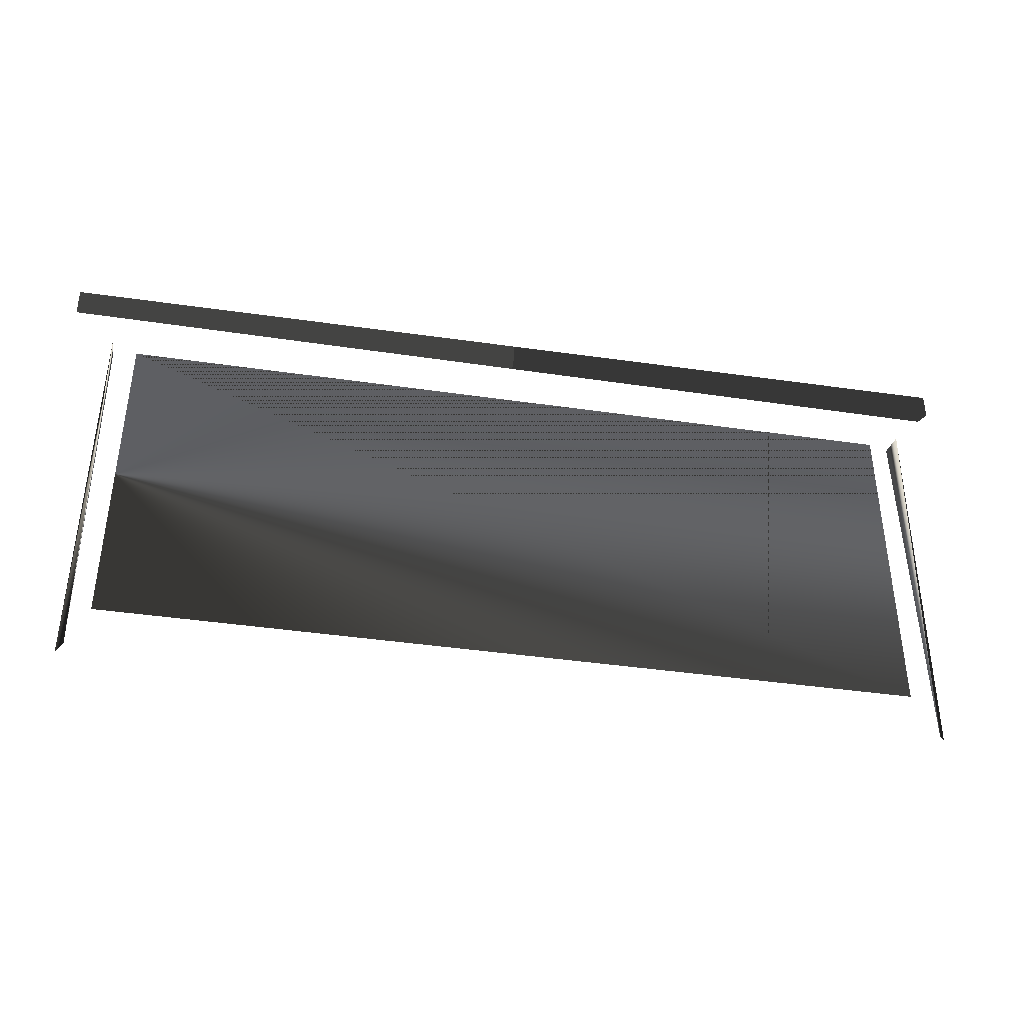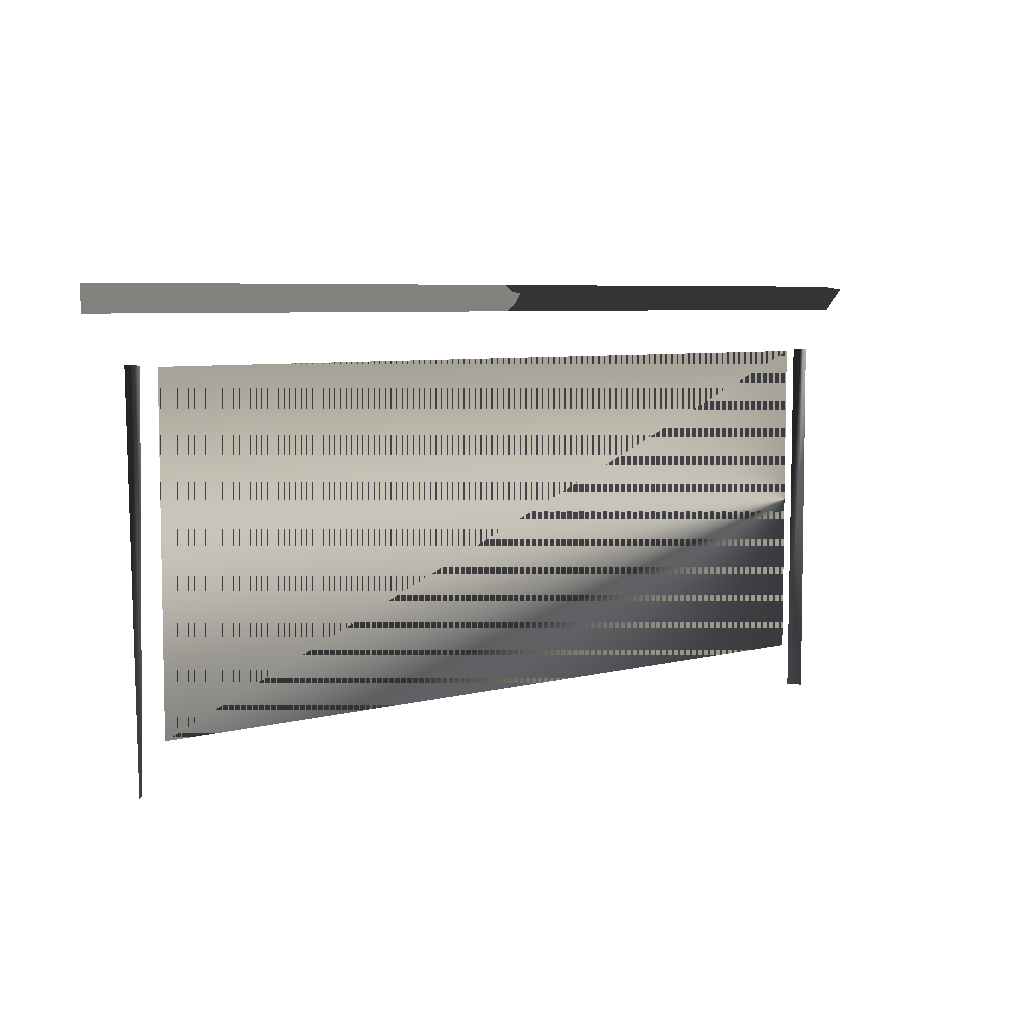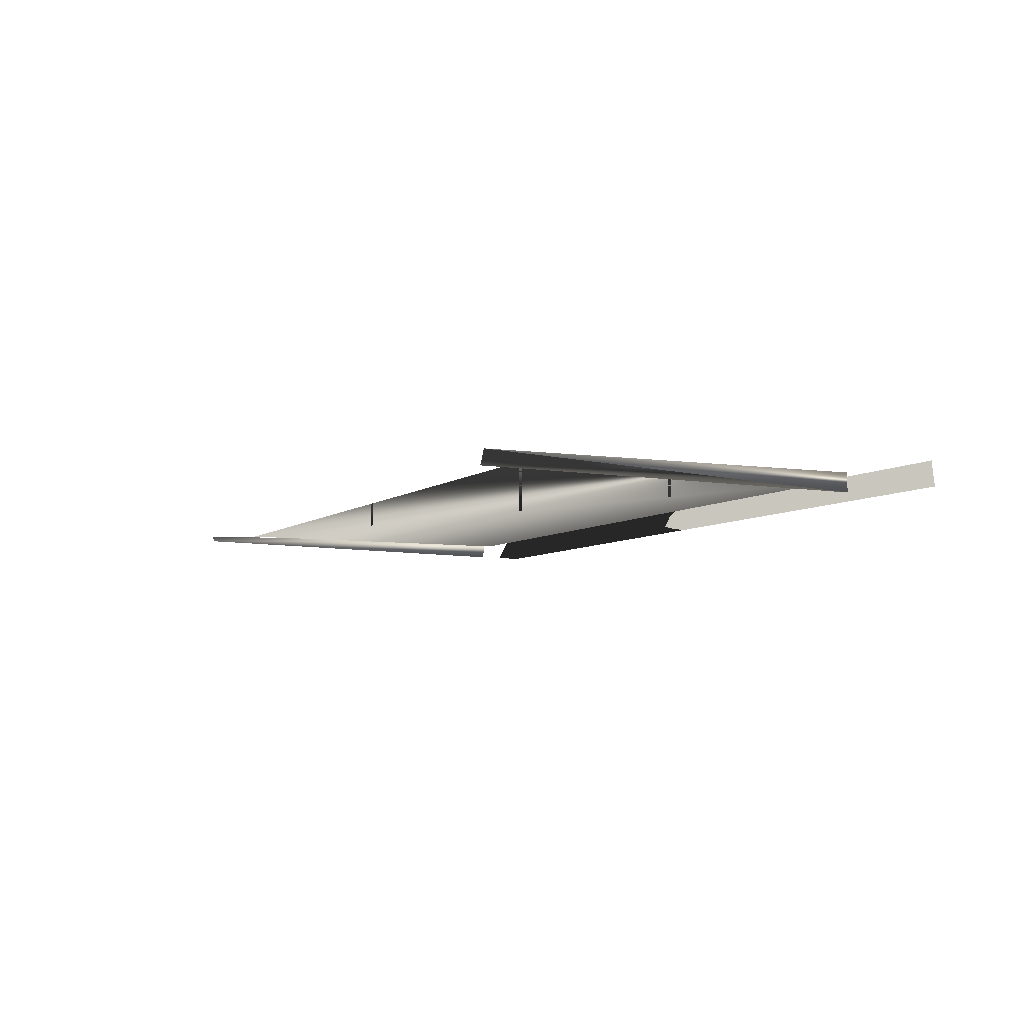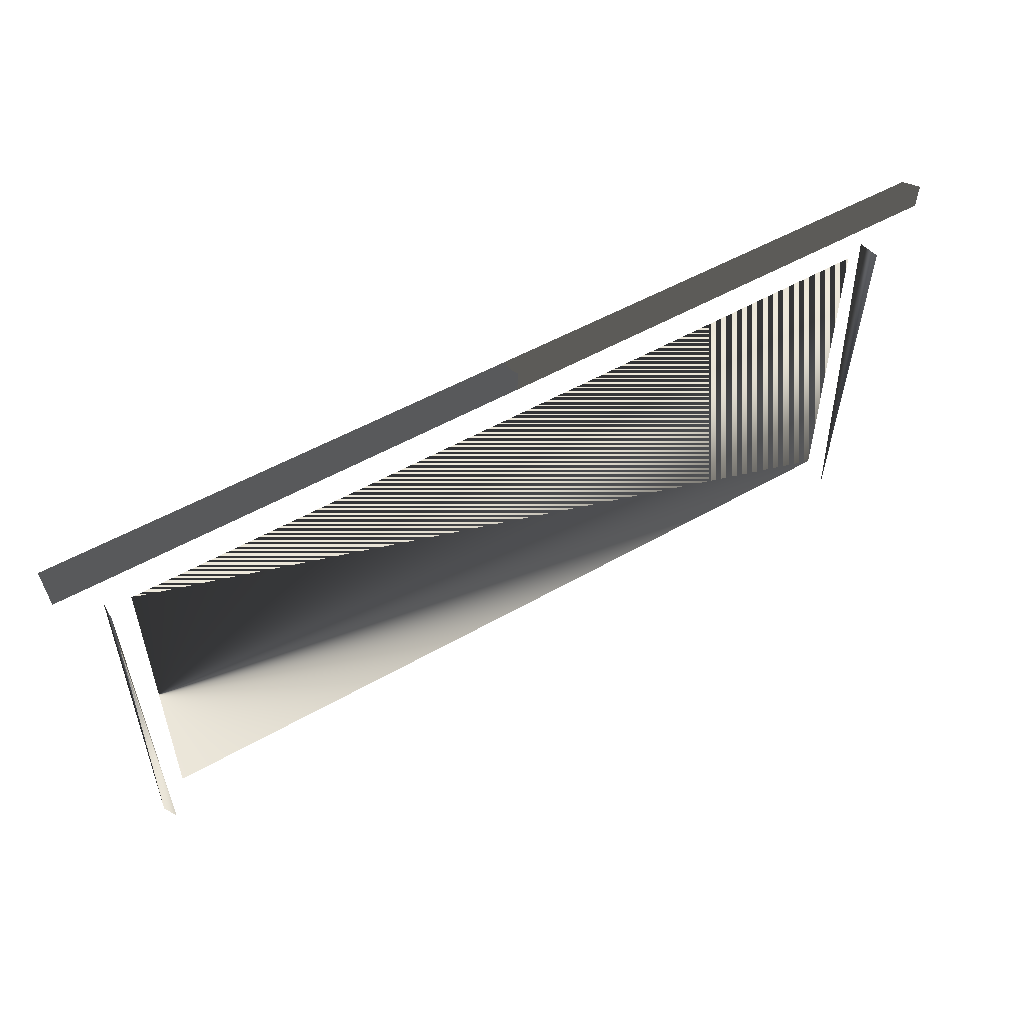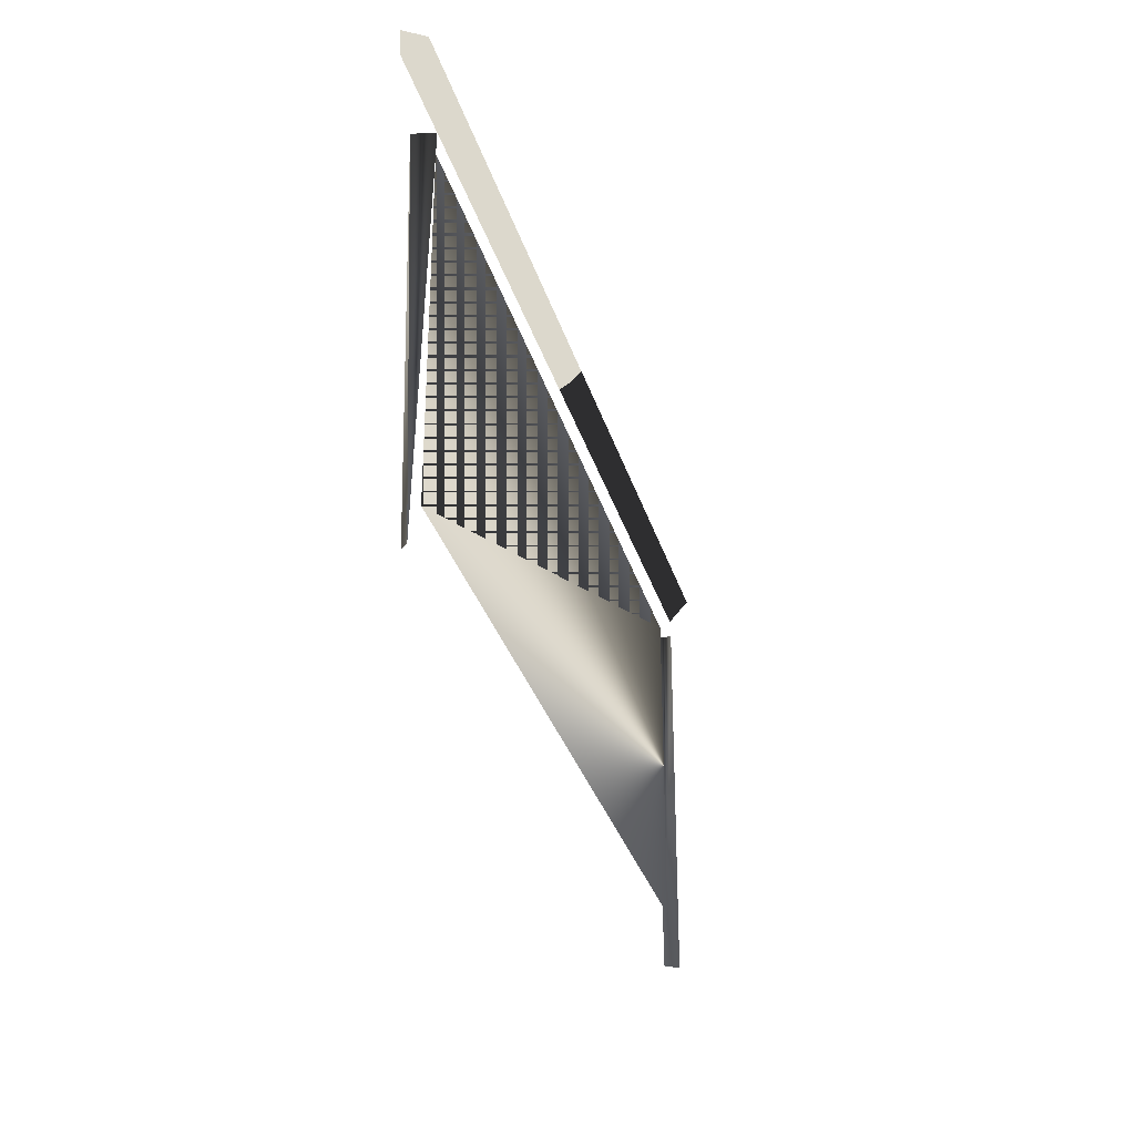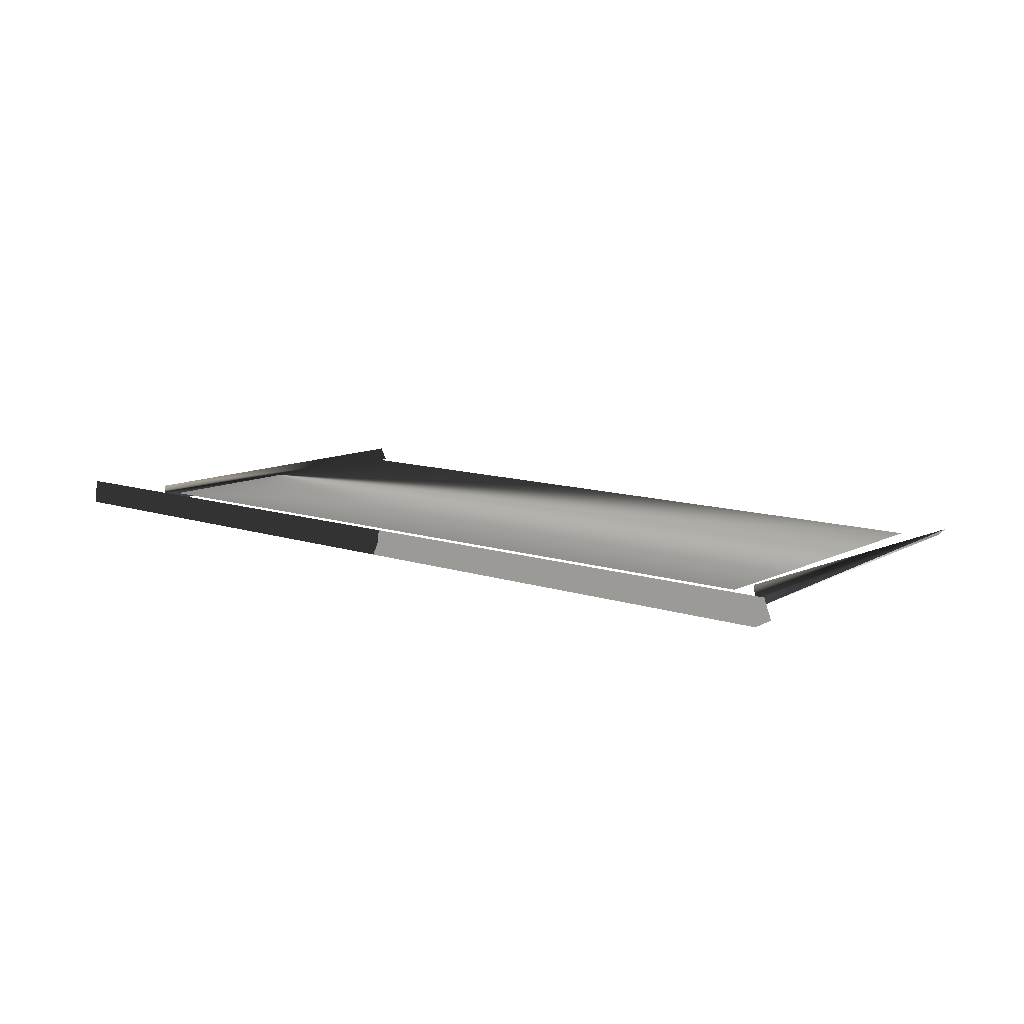
<metadata>
{"format":"obj","ext":"obj","renderer":"f3d","projection":"perspective","resolution":1024,"background":"white","views":[{"elev":-41.0,"azim":169.9,"up":"+Y"},{"elev":6.3,"azim":-38.2,"up":"+Y"},{"elev":-6.2,"azim":64.4,"up":"+Z"},{"elev":54.0,"azim":148.8,"up":"+Y"},{"elev":-31.4,"azim":-74.8,"up":"+Y"},{"elev":11.0,"azim":-140.7,"up":"+Z"}]}
</metadata>
<code>
g
v -1.104e+04 528.4 8736
v -1.275e+04 528.4 8736
v -1.275e+04 -196.8 8736
v -1.104e+04 -196.8 8736
v -1.099e+04 -301 8748
v -1.1e+04 -301 8718
v -1.099e+04 532.3 8751
v -1.099e+04 532.3 8708
v -1.099e+04 528 8734
v -1.099e+04 620.3 8733
v -1.281e+04 -301 8737
v -1.279e+04 -301 8723
v -1.28e+04 532.3 8754
v -1.28e+04 532.3 8708
v -1.28e+04 528 8732
v -1.281e+04 620.3 8733
v -1.099e+04 -301 8708
v -1.28e+04 -301 8708
v -1.271e+04 420.8 8736
v -1.278e+04 420.7 8736
v -1.272e+04 420.7 8736
v -1.272e+04 -89.1 8736
v -1.271e+04 -89.1 8736
v -1.278e+04 -89.1 8736
v -1.109e+04 420.5 8736
v -1.102e+04 420.7 8736
v -1.107e+04 420.7 8736
v -1.108e+04 -90.78 8736
v -1.109e+04 -89.1 8736
v -1.102e+04 -89.1 8736
v -1.29e+04 629.8 8717
v -1.09e+04 628 8729
v -1.09e+04 683.9 8719
v -1.29e+04 687.1 8715
v -1.29e+04 657.3 8768
v -1.09e+04 676.8 8773
g glass_rail_
f 3 1 4
f 3 2 1
f 3 4 1
f 3 1 2
g Cylinder04_
f 5 8 7
f 6 7 8
f 6 5 7
f 12 14 13
f 11 13 14
f 11 12 13
g Object01_
f 31 35 34
f 32 33 36
f 31 33 32
f 31 34 33
f 34 35 33
f 35 36 33
f 35 32 36
f 35 31 32

</code>
